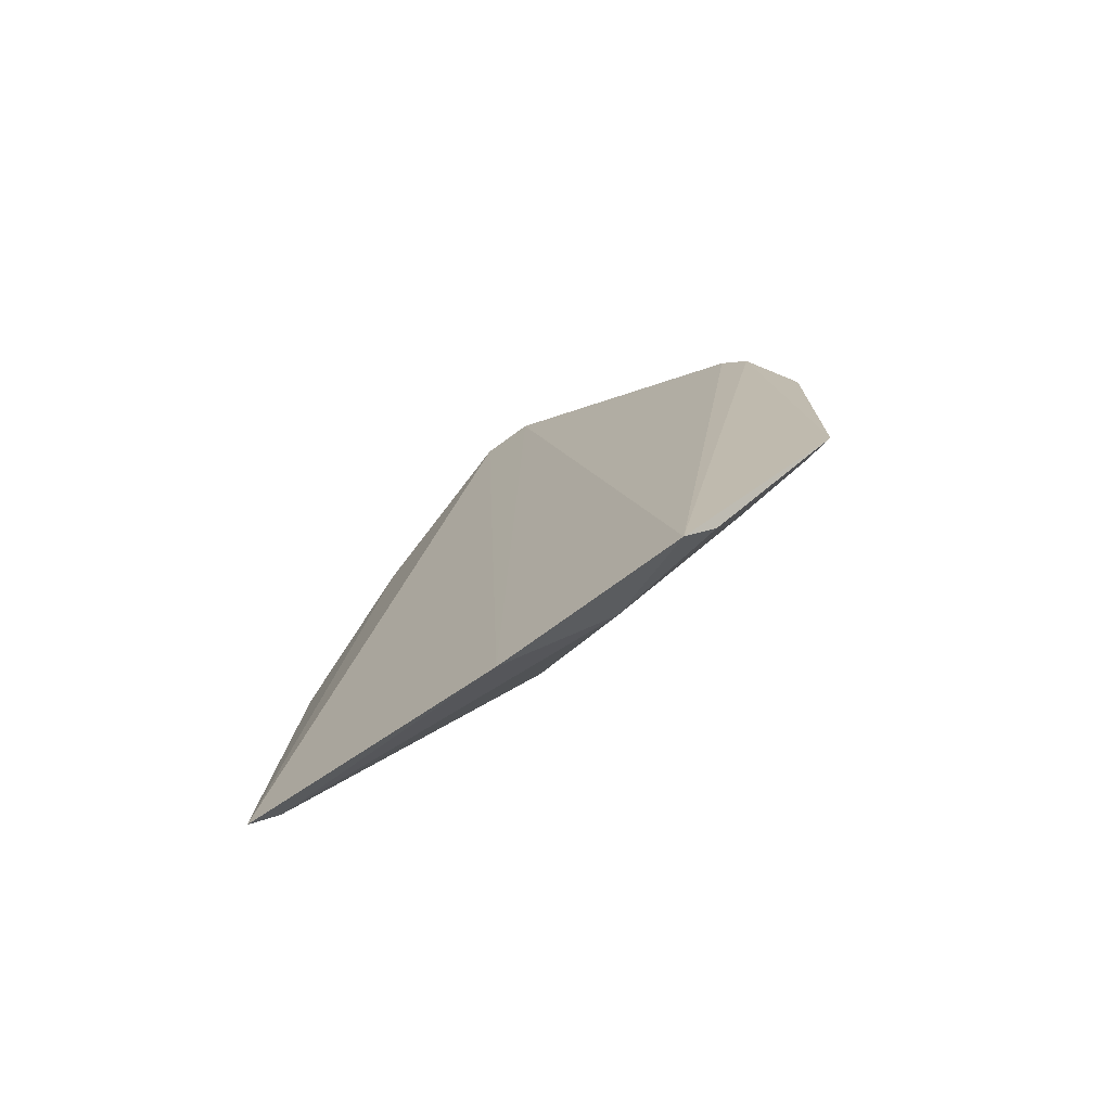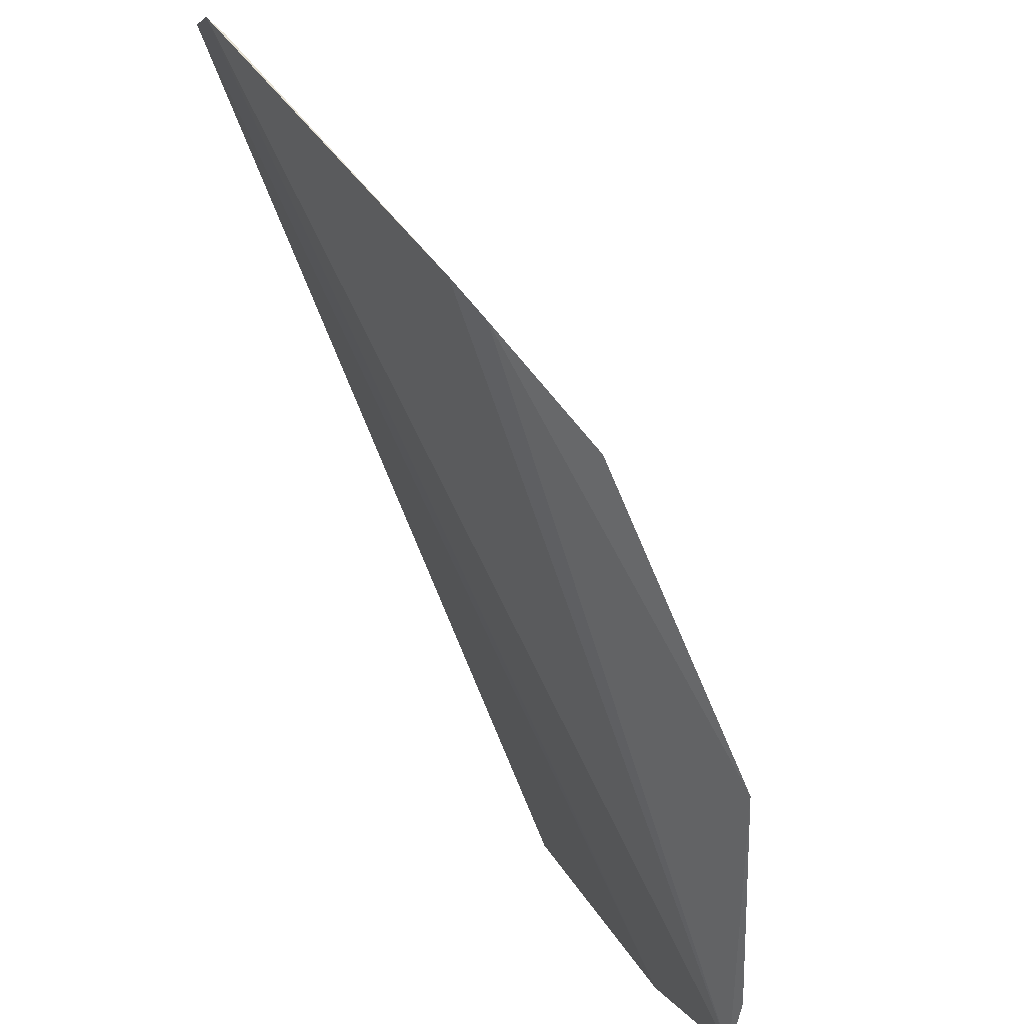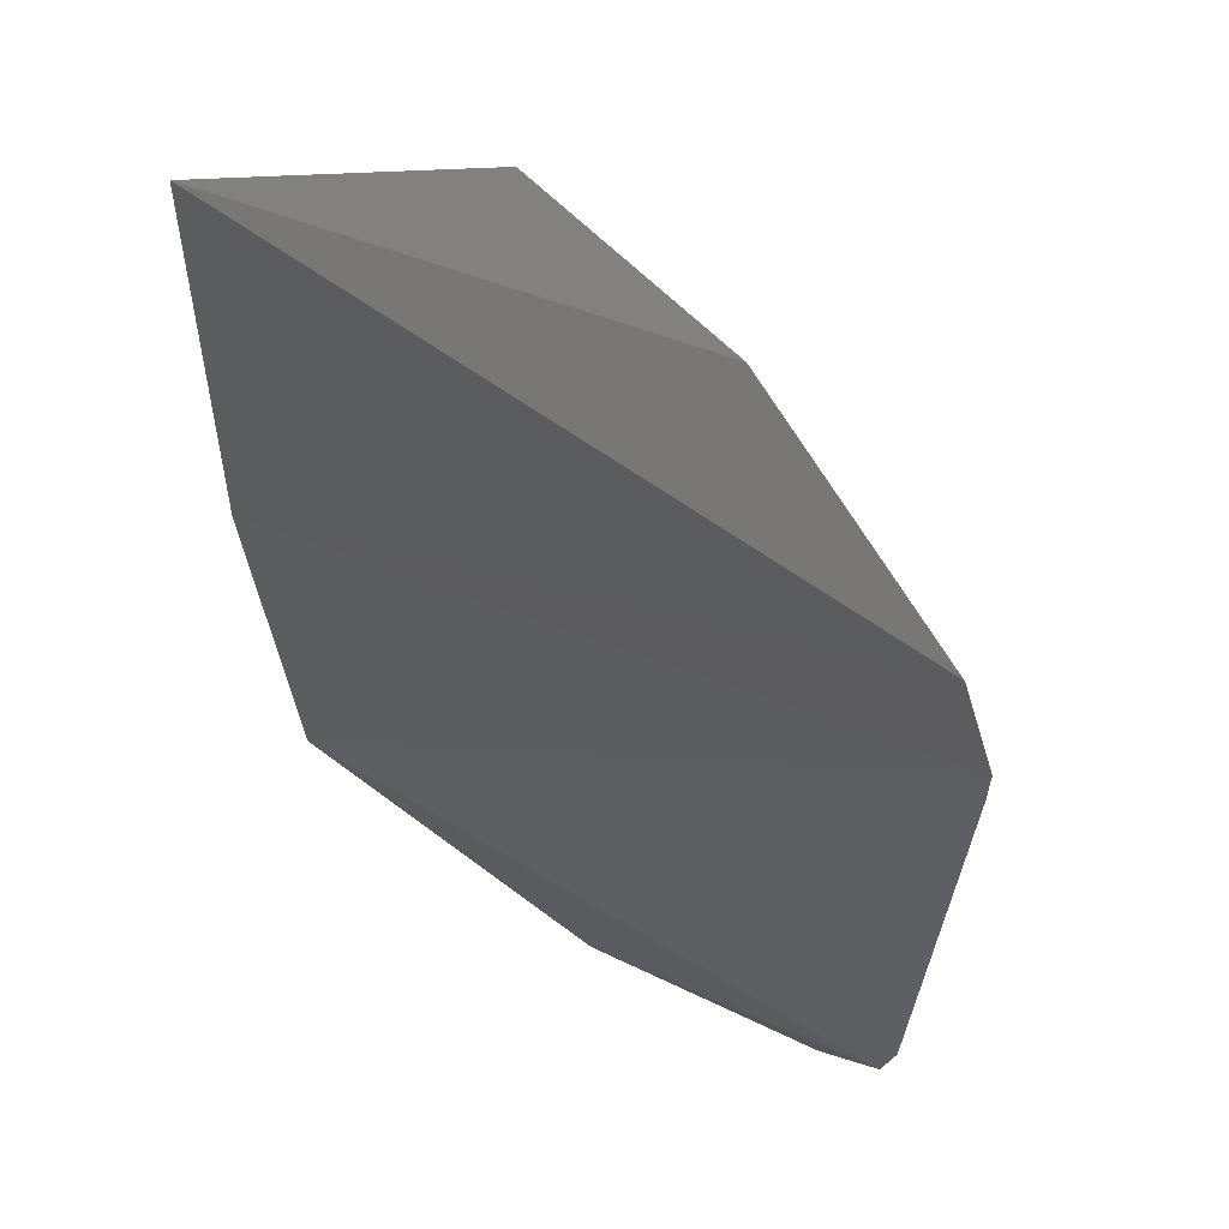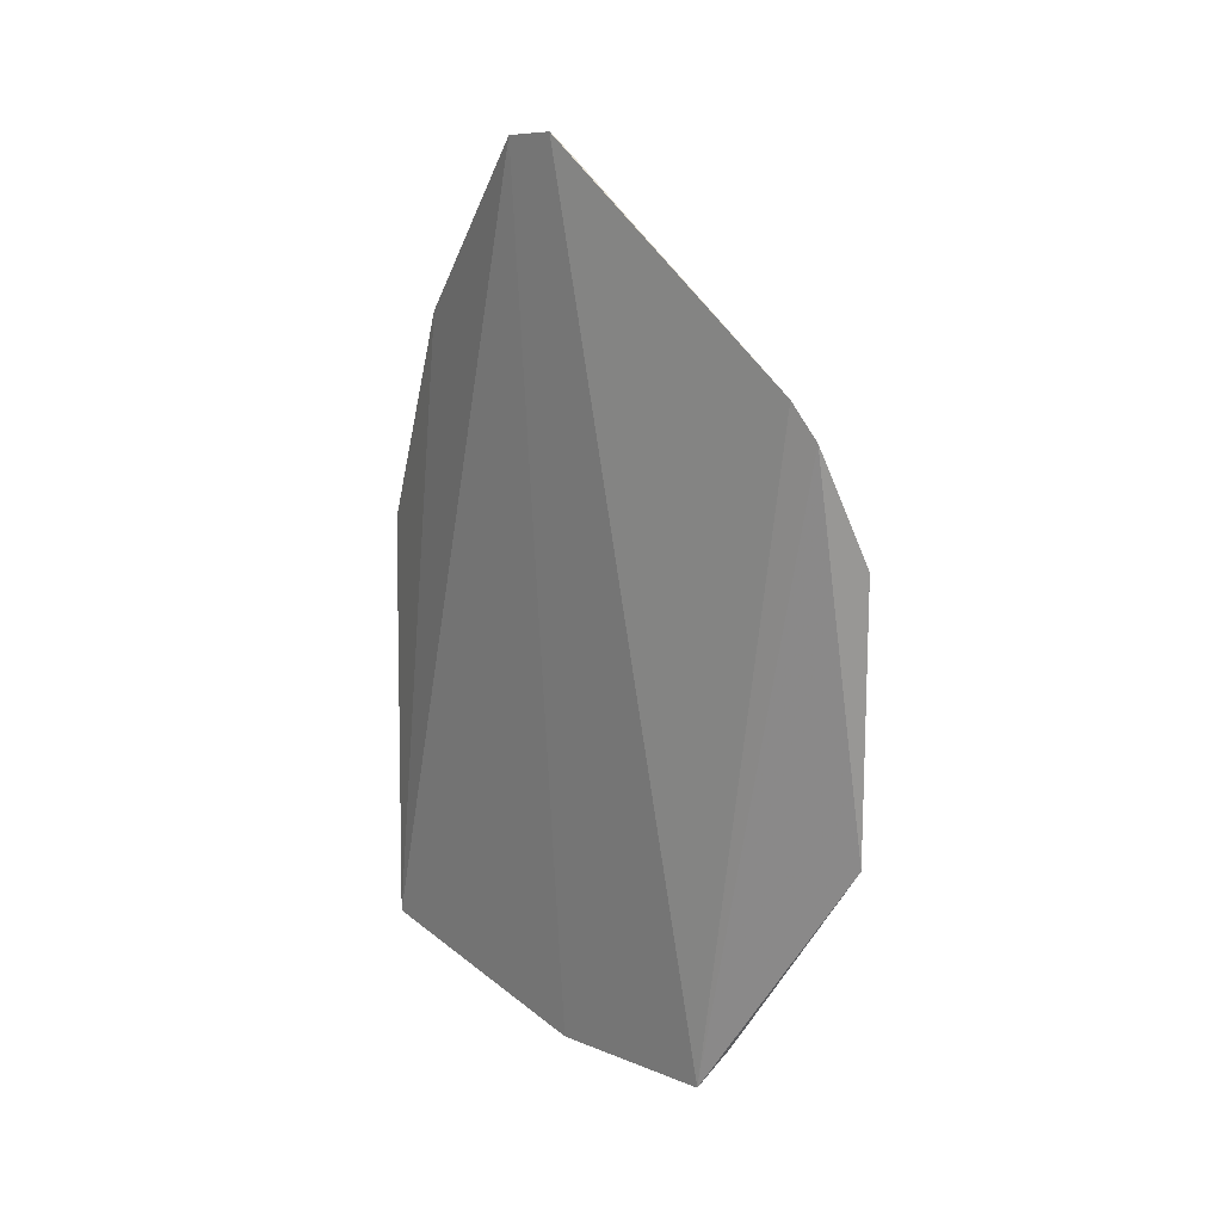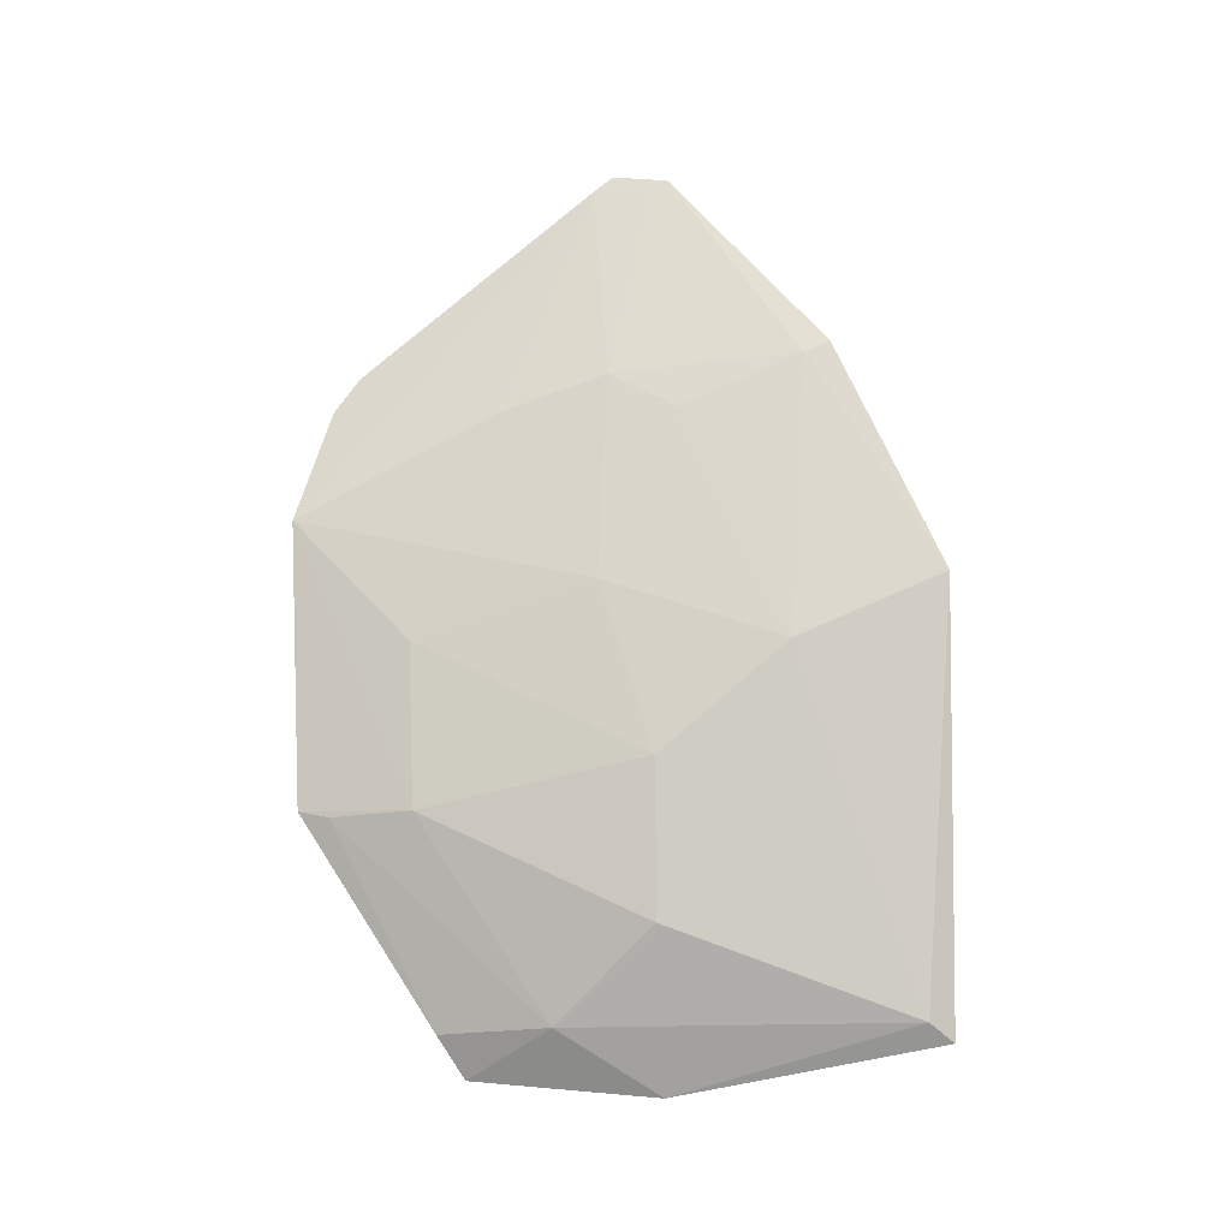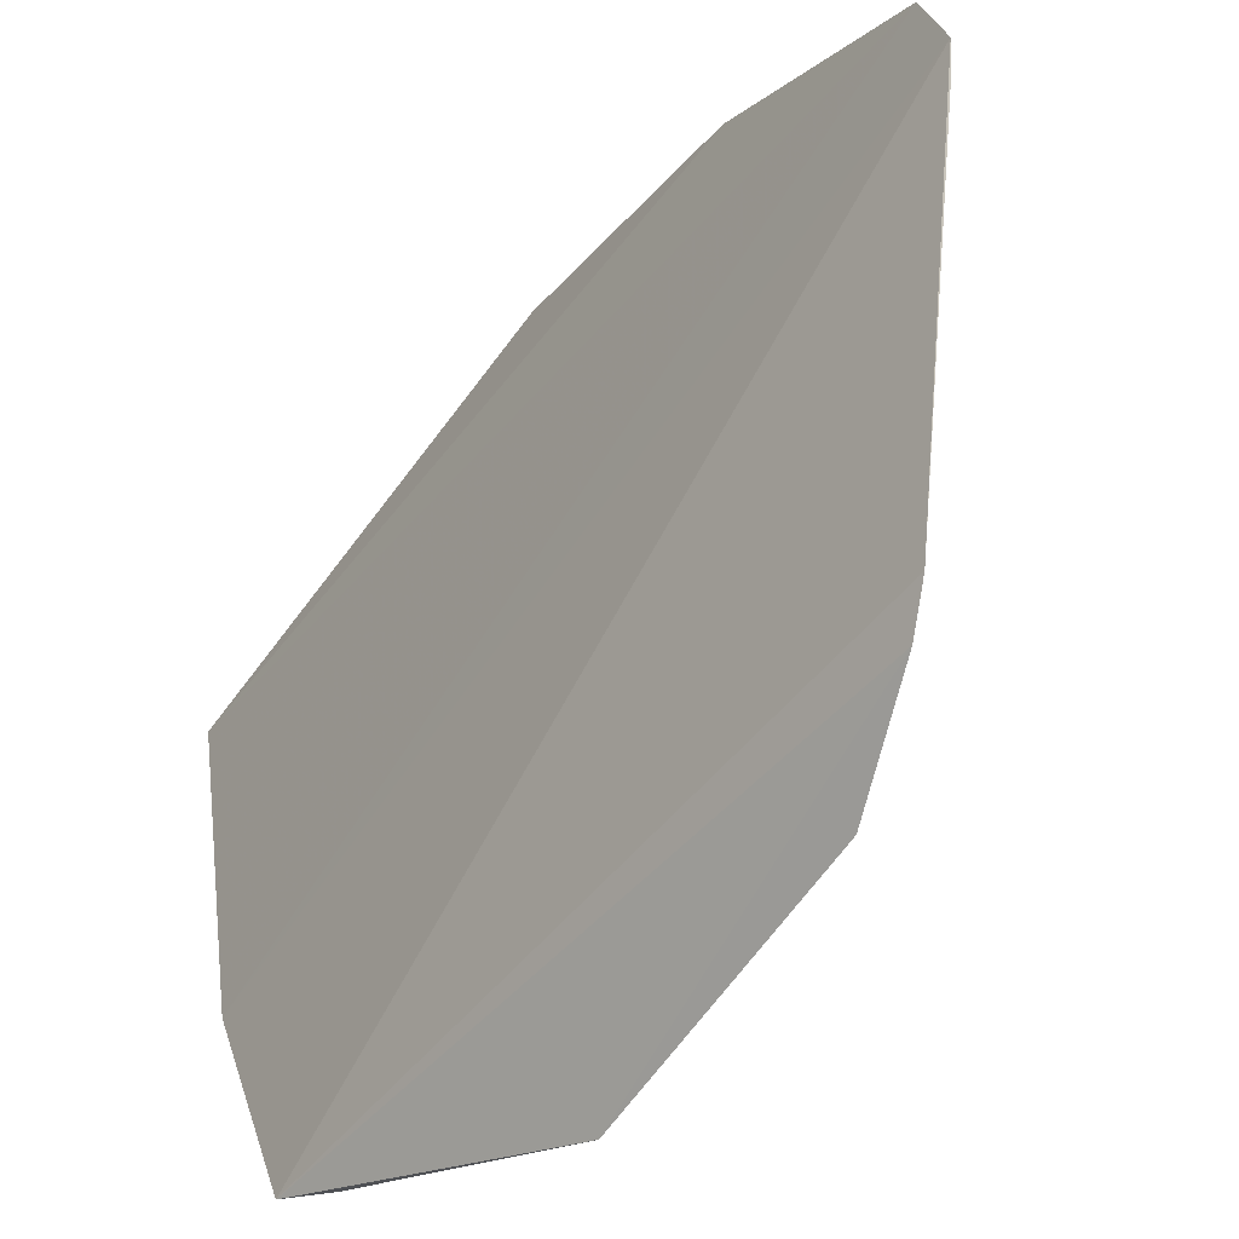
<metadata>
{"format":"obj","ext":"obj","renderer":"f3d","projection":"perspective","resolution":1024,"background":"white","views":[{"elev":-78.9,"azim":-37.7,"up":"+Z"},{"elev":-74.2,"azim":20.3,"up":"+Y"},{"elev":7.0,"azim":-36.4,"up":"+Y"},{"elev":15.4,"azim":-25.5,"up":"+Z"},{"elev":-5.9,"azim":114.4,"up":"+Z"},{"elev":-61.3,"azim":-35.1,"up":"+Y"}]}
</metadata>
<code>
v 0.3723 0.04494 -0.03348
v 0.3756 0.04975 -0.1065
v 0.3524 0.1357 -0.09309
v 0.3179 0.1994 -0.04772
v 0.3514 0.08416 -0.1726
v 0.337 0.1355 -0.005247
v 0.3702 0.07904 -0.1064
v 0.3611 0.04974 -0.004361
v 0.3159 0.1984 -0.1623
v 0.3523 0.1203 -0.04959
v 0.3532 0.1087 -0.1588
v 0.3283 0.1081 0.05555
v 0.3211 0.1935 -0.157
v 0.3412 0.1178 0.003843
v 0.3376 0.1655 -0.06467
v 0.3681 0.0766 -0.06465
v 0.3741 0.05785 -0.1081
v 0.358 0.07938 -0.1611
v 0.3365 0.1312 -0.1763
v 0.3516 0.1355 -0.1332
v 0.3569 0.0549 0.004708
v 0.3185 0.1694 0.0122
v 0.3516 0.09184 -0.006237
v 0.3213 0.126 0.05827
v 0.3255 0.1123 0.05968
v 0.3222 0.1638 0.008884
v 0.3241 0.1218 0.05414
f 7 1 2
f 8 5 2
f 8 2 1
f 13 9 4
f 14 10 6
f 15 10 3
f 15 6 10
f 15 13 4
f 15 3 13
f 16 7 3
f 16 3 10
f 16 10 1
f 16 1 7
f 17 11 7
f 17 7 2
f 18 2 5
f 18 5 11
f 18 17 2
f 18 11 17
f 19 11 5
f 19 13 11
f 19 9 13
f 20 3 7
f 20 7 11
f 20 13 3
f 20 11 13
f 21 8 1
f 21 1 12
f 21 5 8
f 22 4 9
f 23 14 12
f 23 12 1
f 23 1 10
f 23 10 14
f 24 9 19
f 24 22 9
f 25 21 12
f 25 5 21
f 25 24 19
f 25 19 5
f 26 15 4
f 26 4 22
f 26 6 15
f 26 14 6
f 26 24 14
f 26 22 24
f 27 12 14
f 27 14 24
f 27 25 12
f 27 24 25

</code>
